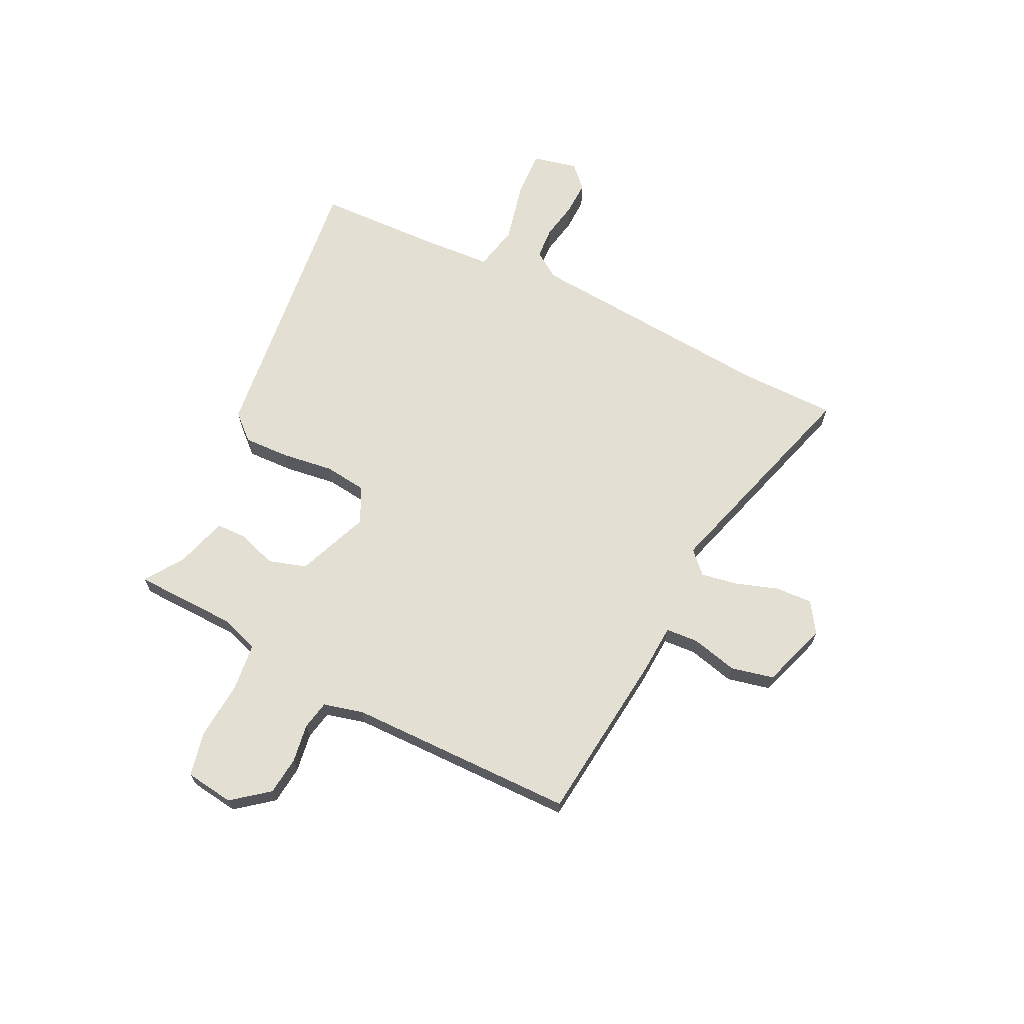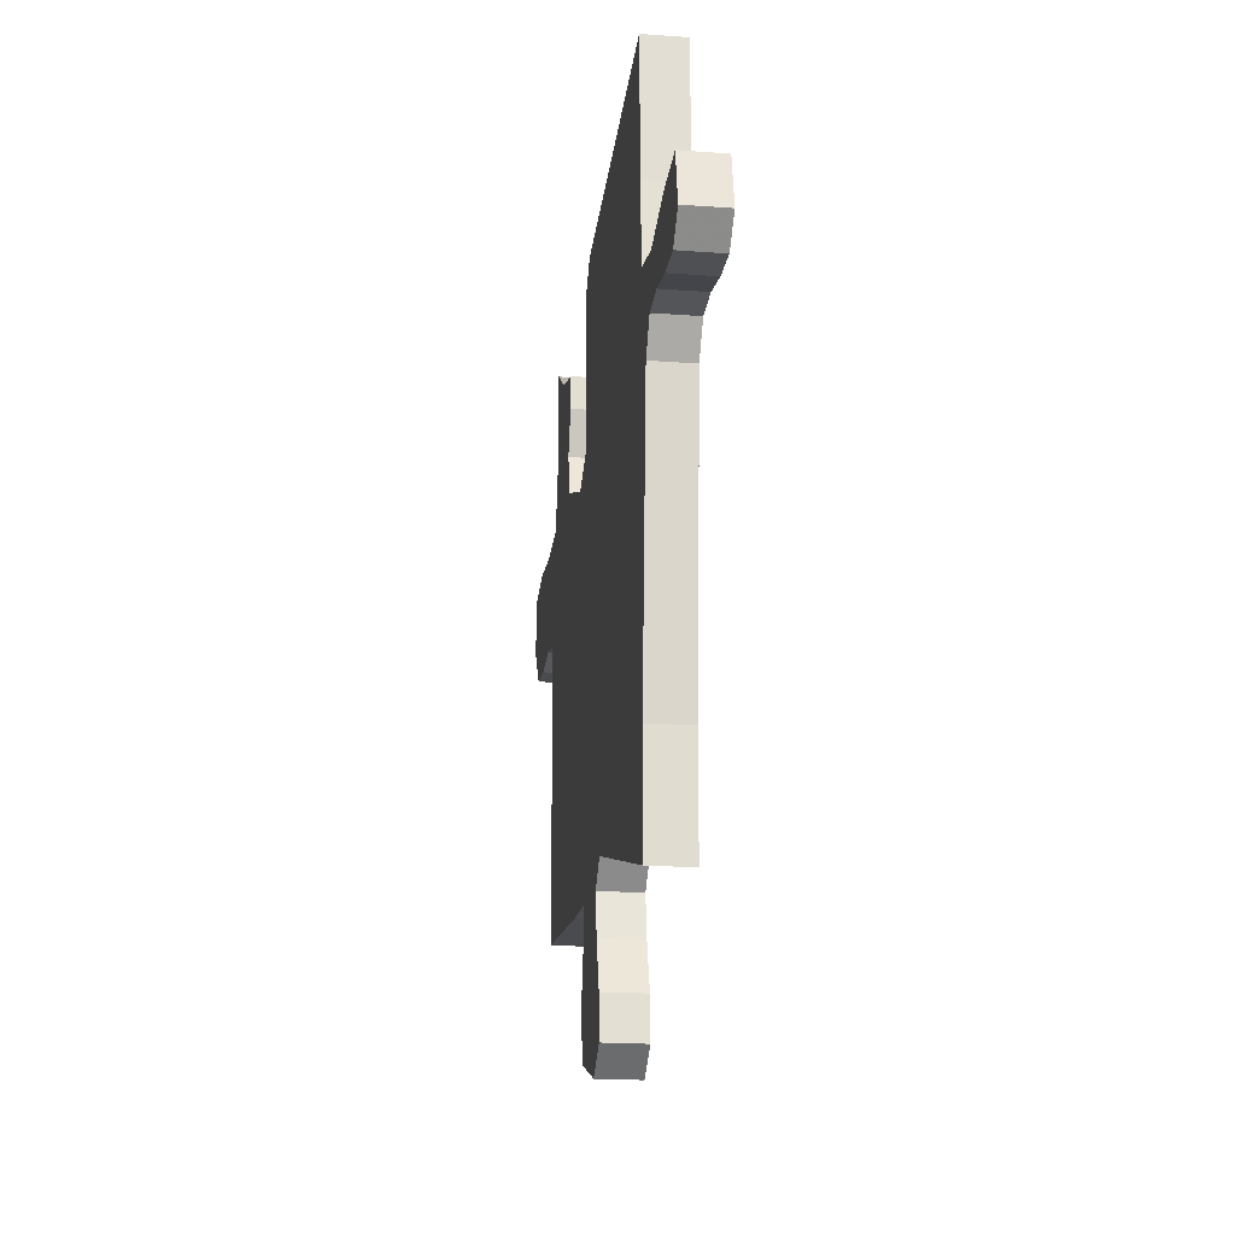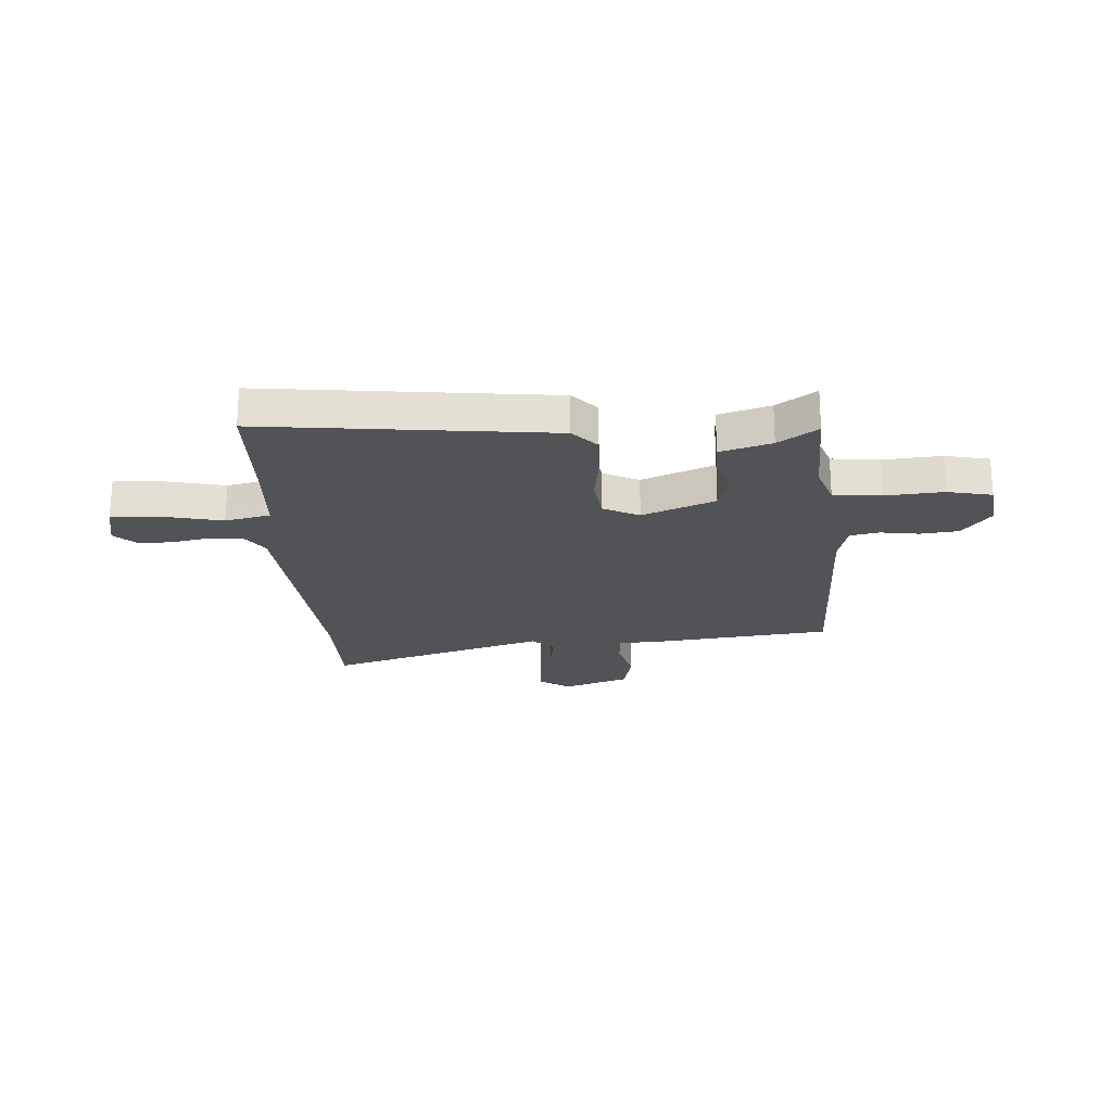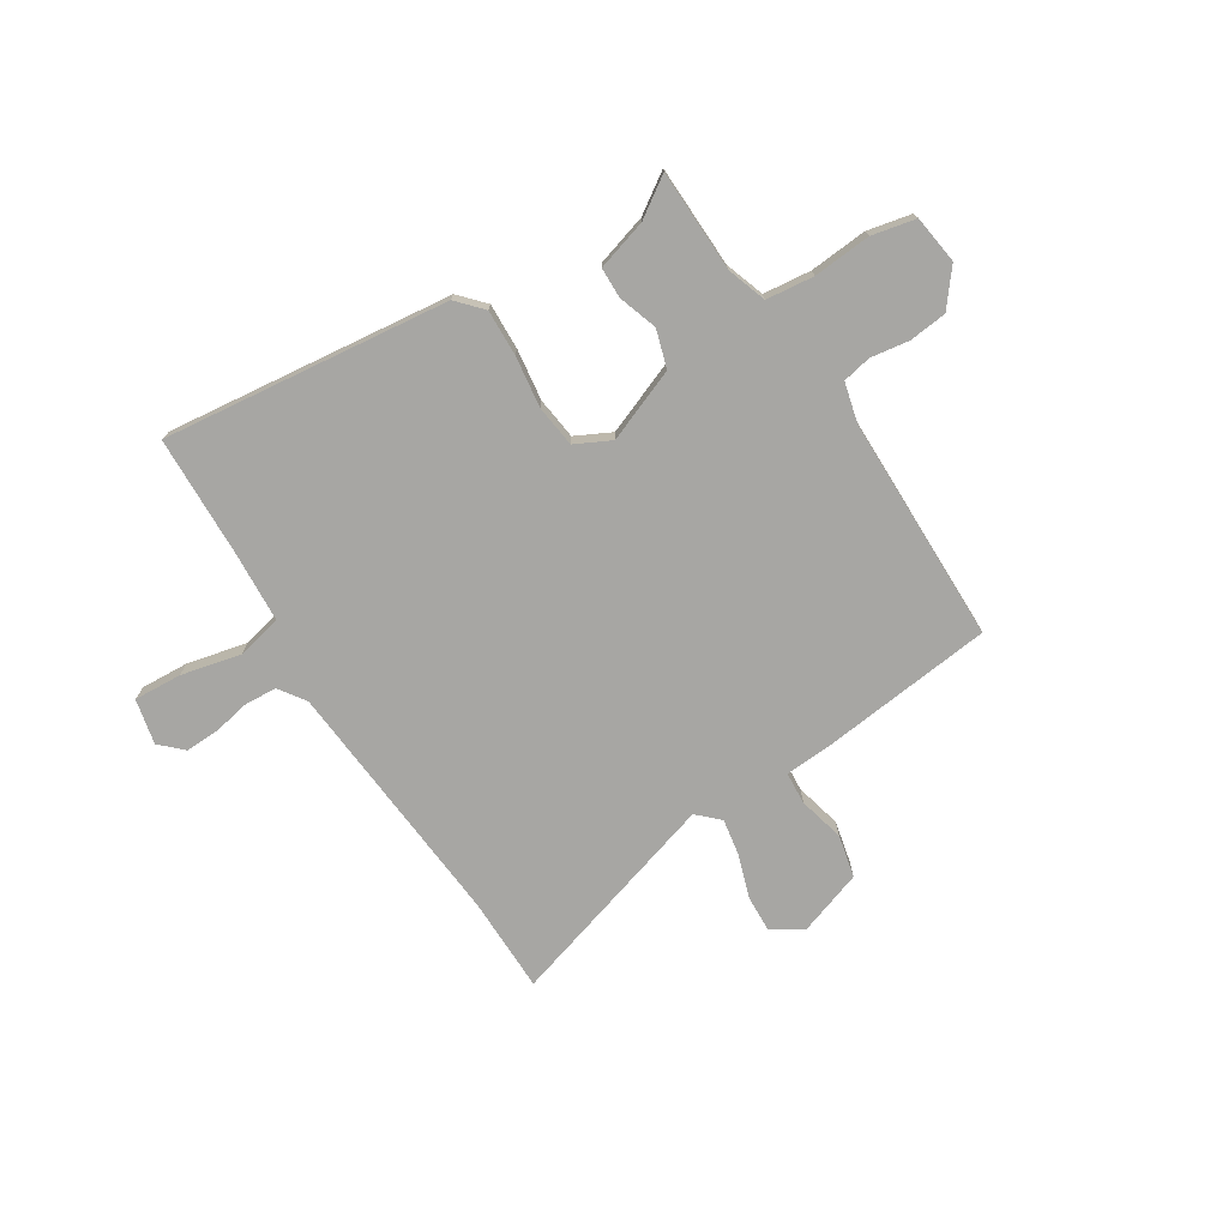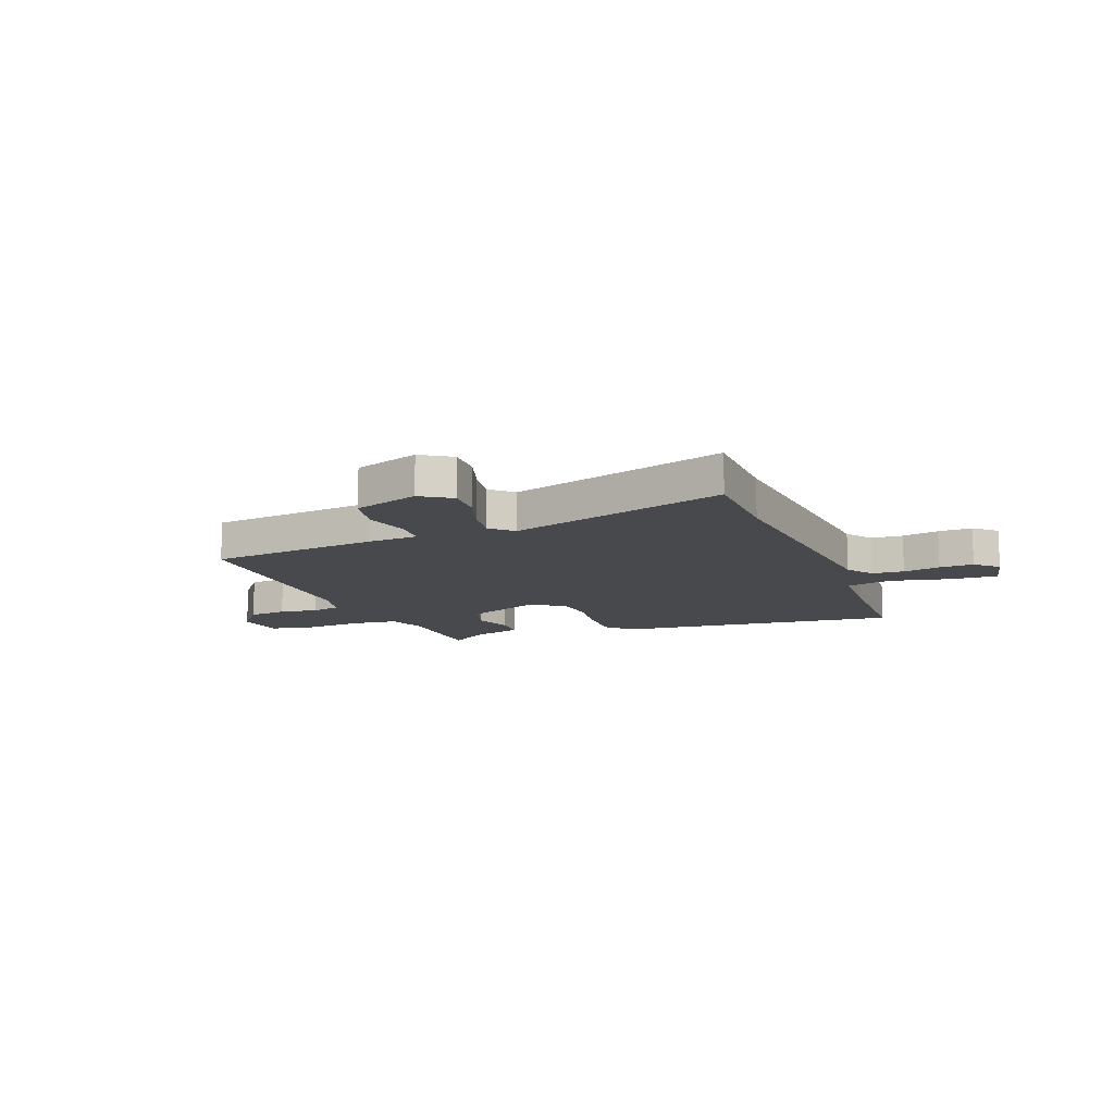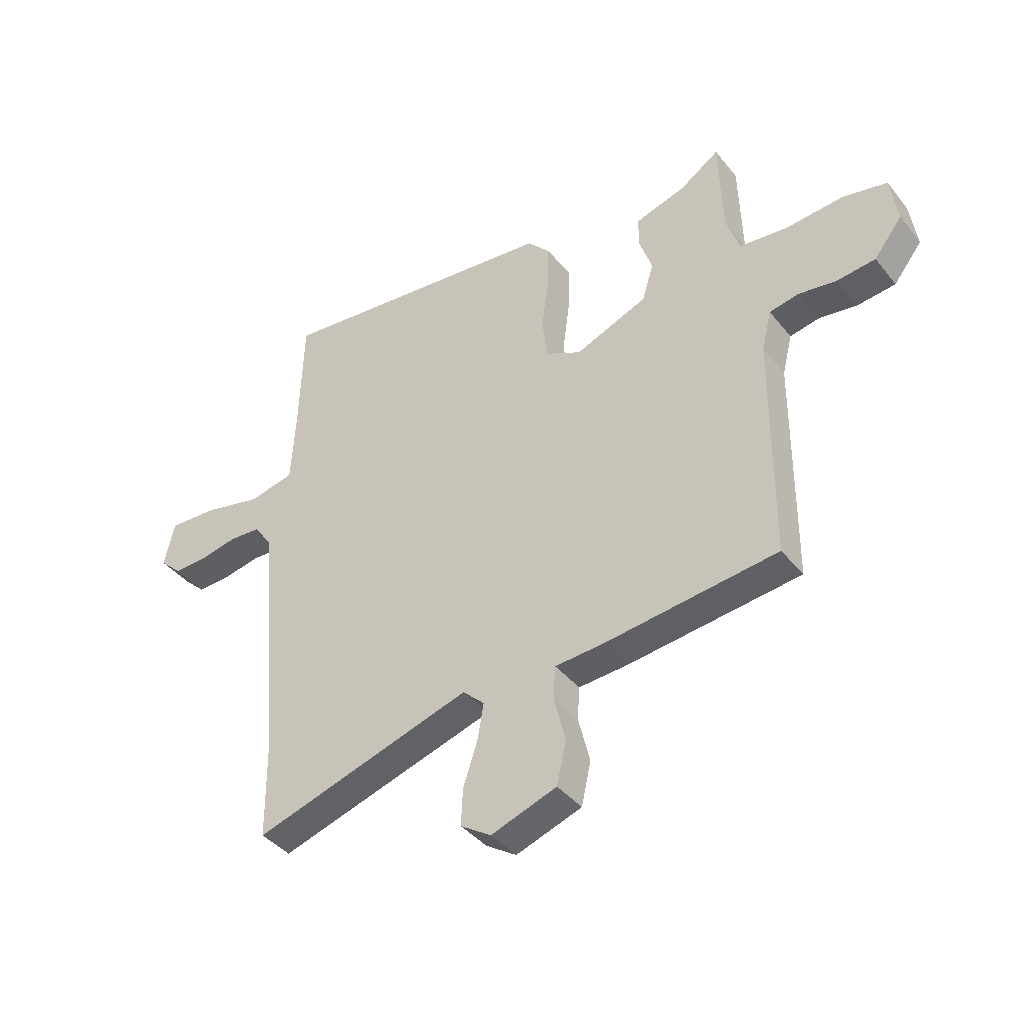
<metadata>
{"format":"obj","ext":"obj","renderer":"f3d","projection":"perspective","resolution":1024,"background":"white","views":[{"elev":67.1,"azim":115.9,"up":"+Y"},{"elev":-20.3,"azim":-97.7,"up":"+Z"},{"elev":-22.4,"azim":3.7,"up":"+Y"},{"elev":-74.1,"azim":32.1,"up":"+Y"},{"elev":-12.1,"azim":-158.6,"up":"+Y"},{"elev":-40.4,"azim":34.8,"up":"+Z"}]}
</metadata>
<code>
v -0.491 0.07 0.578
v 0.055 0.07 0.516
v 0.099 0.07 0.468
v 0.096 0.07 0.38
v 0.083 0.07 0.282
v 0.093 0.07 0.202
v 0.161 0.07 0.168
v 0.299 0.07 0.223
v 0.321 0.07 0.295
v 0.296 0.07 0.369
v 0.297 0.07 0.427
v 0.394 0.07 0.456
v 0.468 0.07 0.506
v 0.474 0.07 0.312
v 0.5 0.07 0.237
v 0.591 0.07 0.227
v 0.701 0.07 0.236
v 0.785 0.07 0.218
v 0.798 0.07 0.126
v 0.744 0.07 0.057
v 0.671 0.07 0.049
v 0.598 0.07 0.06
v 0.543 0.07 0.049
v 0.524 0.07 -0.027
v 0.521 0.07 -0.46
v 0.195 0.07 -0.497
v 0.1 0.07 -0.503
v 0.096 0.07 -0.565
v 0.118 0.07 -0.653
v 0.1 0.07 -0.734
v -0.025 0.07 -0.777
v -0.083 0.07 -0.739
v -0.08 0.07 -0.669
v -0.053 0.07 -0.588
v -0.041 0.07 -0.518
v -0.082 0.07 -0.479
v -0.499 0.07 -0.605
v -0.501 0.07 -0.422
v -0.542 0.07 0.058
v -0.577 0.07 0.109
v -0.638 0.07 0.113
v -0.709 0.07 0.099
v -0.774 0.07 0.097
v -0.816 0.07 0.137
v -0.797 0.07 0.223
v -0.706 0.07 0.218
v -0.592 0.07 0.192
v -0.506 0.07 0.211
v -0.498 0.07 0.347
v -0.491 0 0.578
v 0.055 0 0.516
v 0.099 0 0.468
v 0.096 0 0.38
v 0.083 0 0.282
v 0.093 0 0.202
v 0.161 0 0.168
v 0.299 0 0.223
v 0.321 0 0.295
v 0.296 0 0.369
v 0.297 0 0.427
v 0.394 0 0.456
v 0.468 0 0.506
v 0.474 0 0.312
v 0.5 0 0.237
v 0.591 0 0.227
v 0.701 0 0.236
v 0.785 0 0.218
v 0.798 0 0.126
v 0.744 0 0.057
v 0.671 0 0.049
v 0.598 0 0.06
v 0.543 0 0.049
v 0.524 0 -0.027
v 0.521 0 -0.46
v 0.195 0 -0.497
v 0.1 0 -0.503
v 0.096 0 -0.565
v 0.118 0 -0.653
v 0.1 0 -0.734
v -0.025 0 -0.777
v -0.083 0 -0.739
v -0.08 0 -0.669
v -0.053 0 -0.588
v -0.041 0 -0.518
v -0.082 0 -0.479
v -0.499 0 -0.605
v -0.501 0 -0.422
v -0.542 0 0.058
v -0.577 0 0.109
v -0.638 0 0.113
v -0.709 0 0.099
v -0.774 0 0.097
v -0.816 0 0.137
v -0.797 0 0.223
v -0.706 0 0.218
v -0.592 0 0.192
v -0.506 0 0.211
v -0.498 0 0.347
f 44 45 46 47
f 44 47 48
f 41 42 43 44
f 40 41 44 48
f 39 40 48
f 38 39 48
f 36 37 38 48
f 35 36 48 49
f 31 32 33 34
f 31 34 35
f 28 29 30 31
f 27 28 31 35
f 24 25 26 27
f 23 24 27 35
f 19 20 21 22
f 19 22 23
f 16 17 18 19
f 15 16 19 23
f 14 15 23 35
f 12 13 14
f 9 10 11 12
f 8 9 12 14
f 2 3 4 5
f 49 1 2 5
f 49 5 6
f 35 49 6 7
f 8 14 35
f 7 8 35
f 96 95 94 93
f 97 96 93
f 93 92 91 90
f 97 93 90 89
f 97 89 88
f 97 88 87
f 97 87 86 85
f 98 97 85 84
f 83 82 81 80
f 84 83 80
f 80 79 78 77
f 84 80 77 76
f 76 75 74 73
f 84 76 73 72
f 71 70 69 68
f 72 71 68
f 68 67 66 65
f 72 68 65 64
f 84 72 64 63
f 63 62 61
f 61 60 59 58
f 63 61 58 57
f 54 53 52 51
f 54 51 50 98
f 55 54 98
f 56 55 98 84
f 84 63 57
f 84 57 56
f 1 50 51 2
f 2 51 52 3
f 3 52 53 4
f 4 53 54 5
f 5 54 55 6
f 6 55 56 7
f 7 56 57 8
f 8 57 58 9
f 9 58 59 10
f 10 59 60 11
f 11 60 61 12
f 12 61 62 13
f 13 62 63 14
f 14 63 64 15
f 15 64 65 16
f 16 65 66 17
f 17 66 67 18
f 18 67 68 19
f 19 68 69 20
f 20 69 70 21
f 21 70 71 22
f 22 71 72 23
f 23 72 73 24
f 24 73 74 25
f 25 74 75 26
f 26 75 76 27
f 27 76 77 28
f 28 77 78 29
f 29 78 79 30
f 30 79 80 31
f 31 80 81 32
f 32 81 82 33
f 33 82 83 34
f 34 83 84 35
f 35 84 85 36
f 36 85 86 37
f 37 86 87 38
f 38 87 88 39
f 39 88 89 40
f 40 89 90 41
f 41 90 91 42
f 42 91 92 43
f 43 92 93 44
f 44 93 94 45
f 45 94 95 46
f 46 95 96 47
f 47 96 97 48
f 48 97 98 49
f 49 98 50 1

</code>
